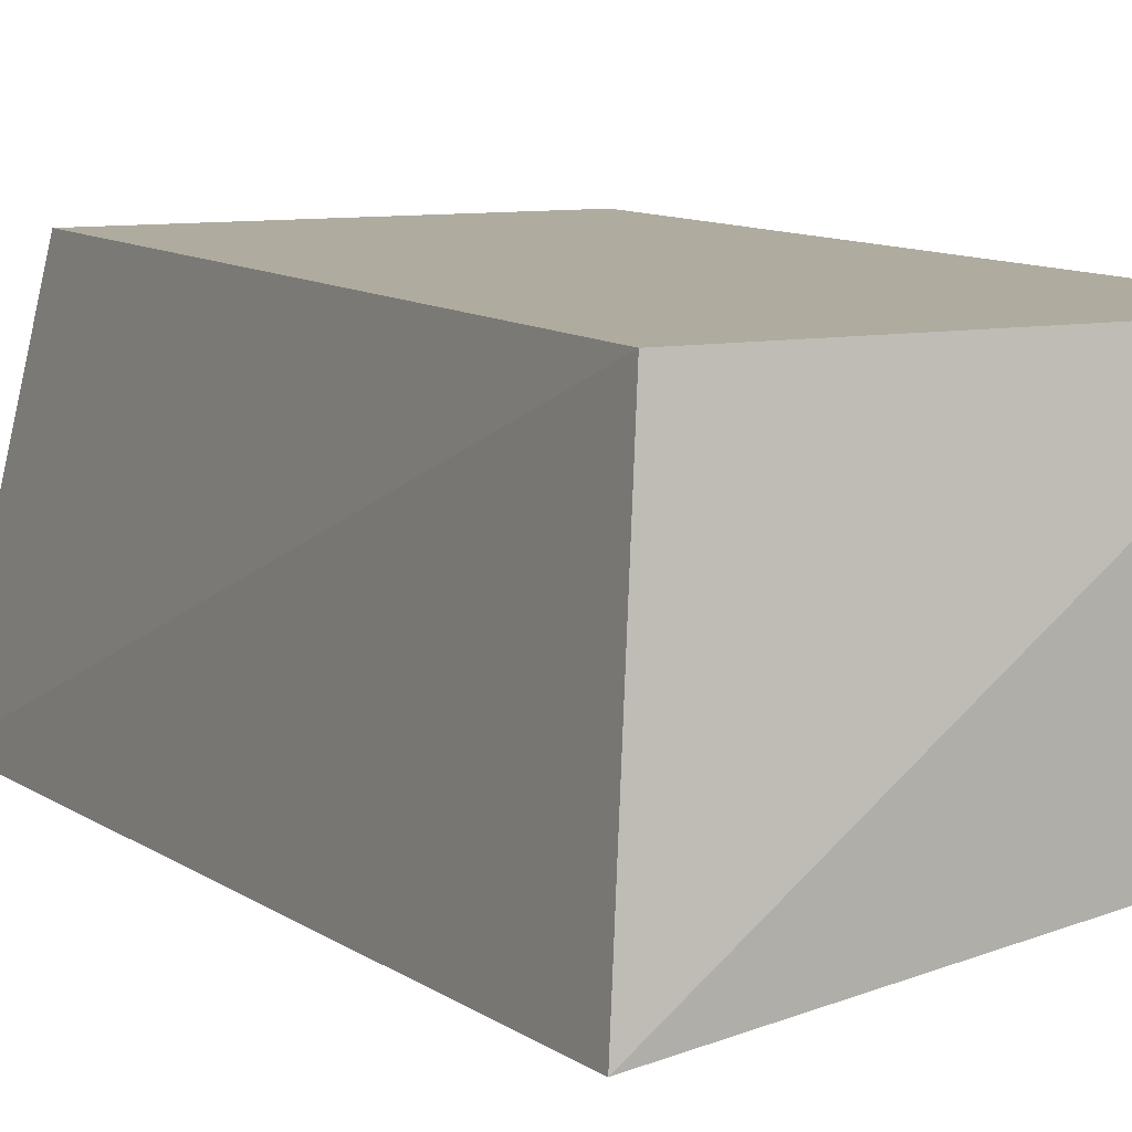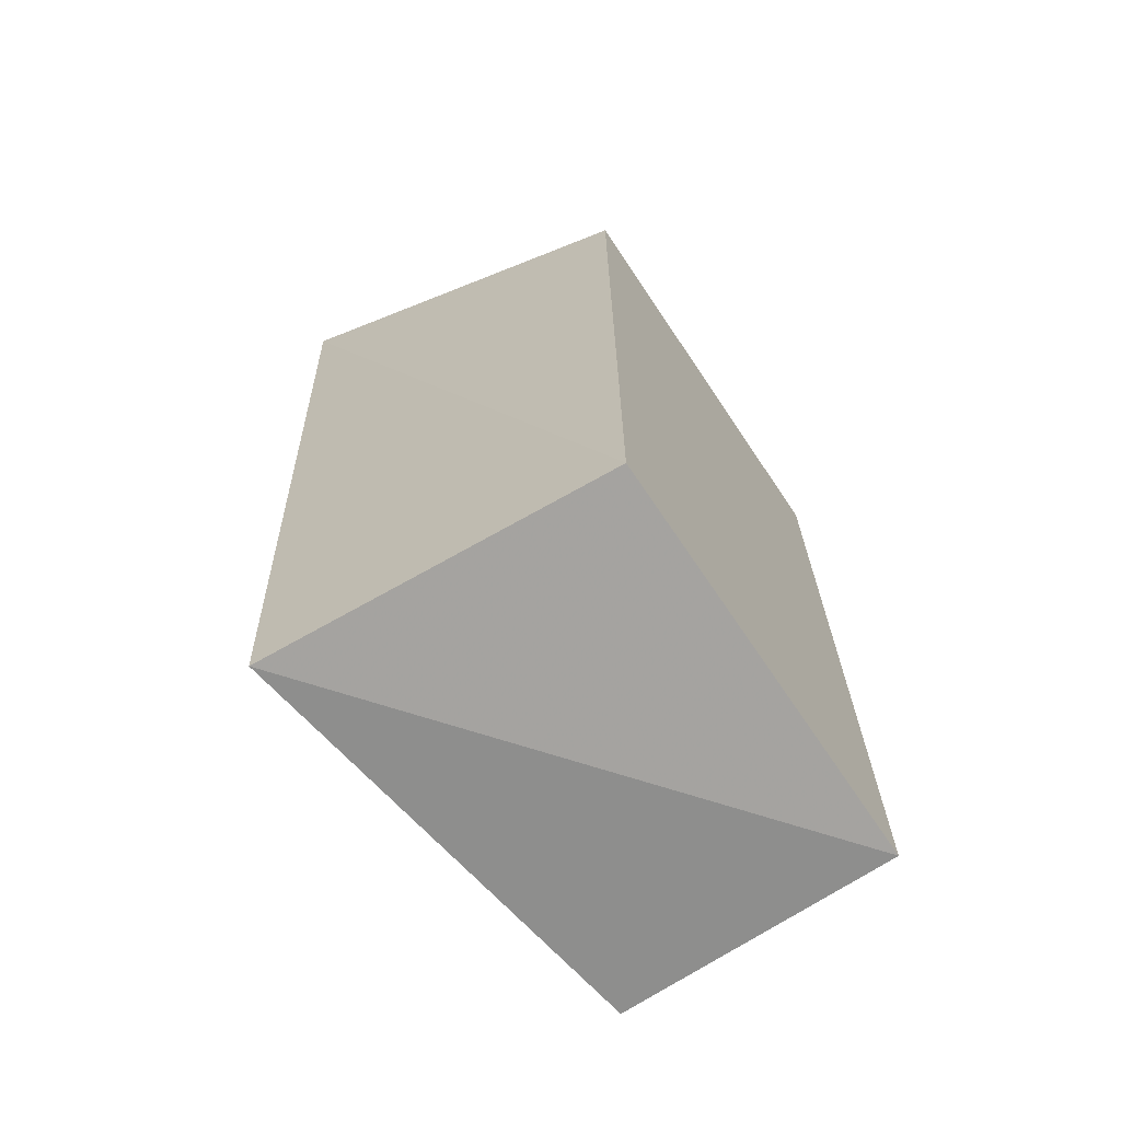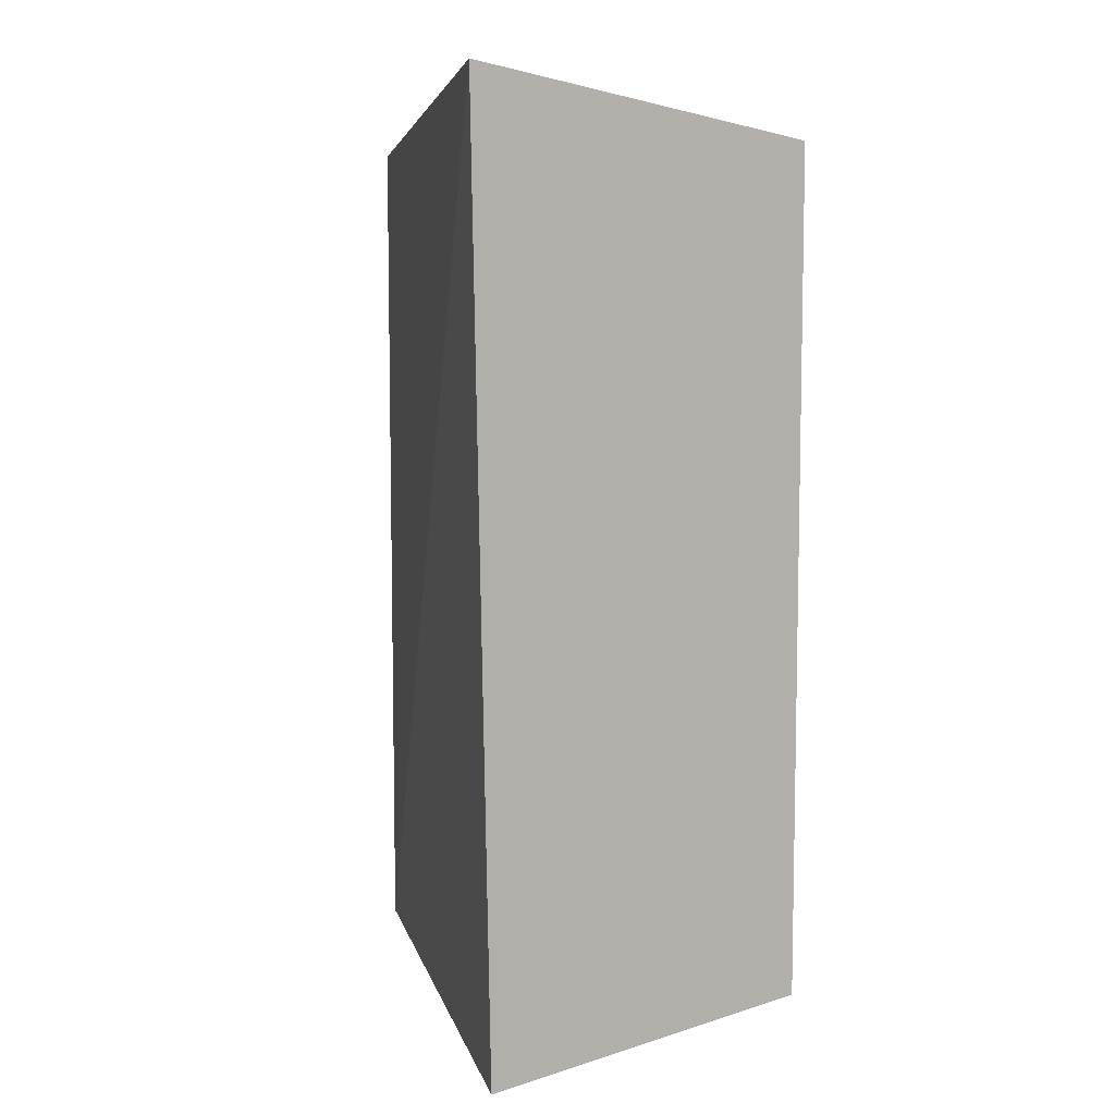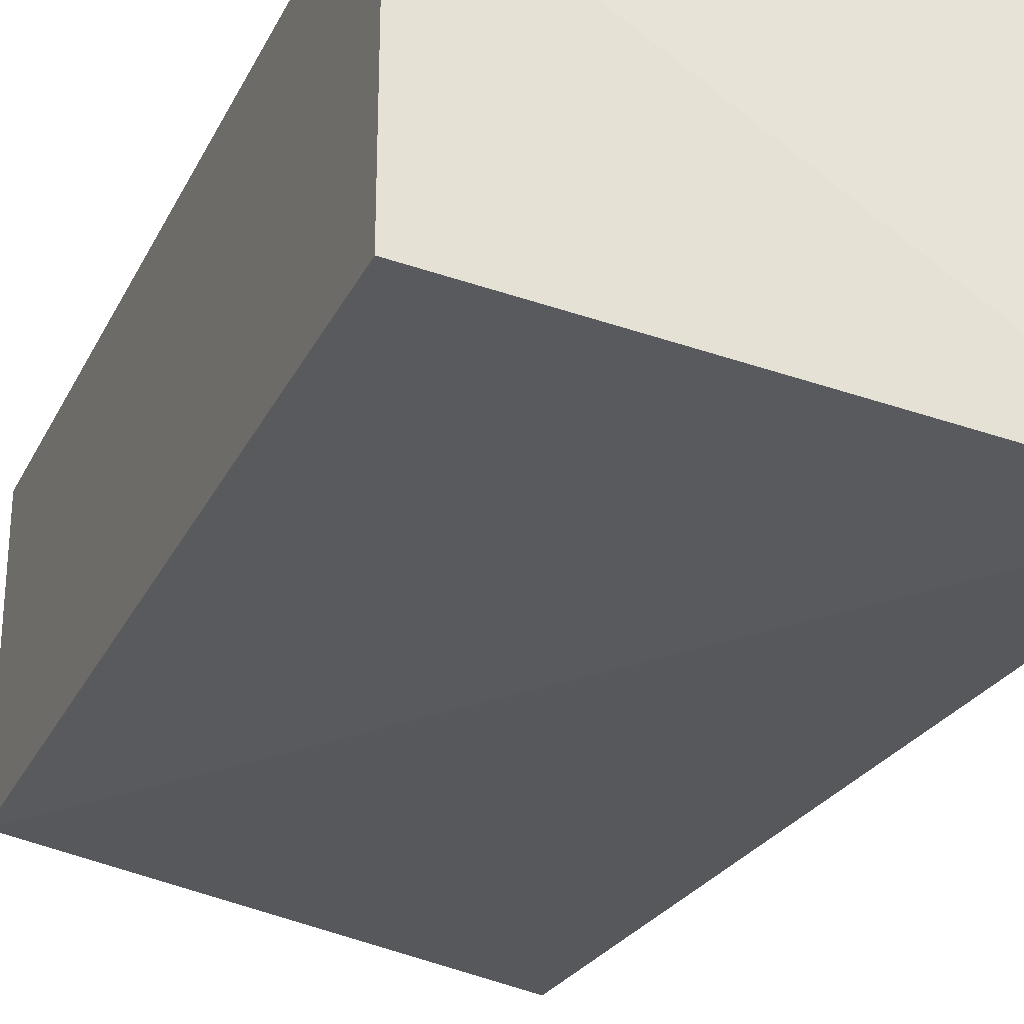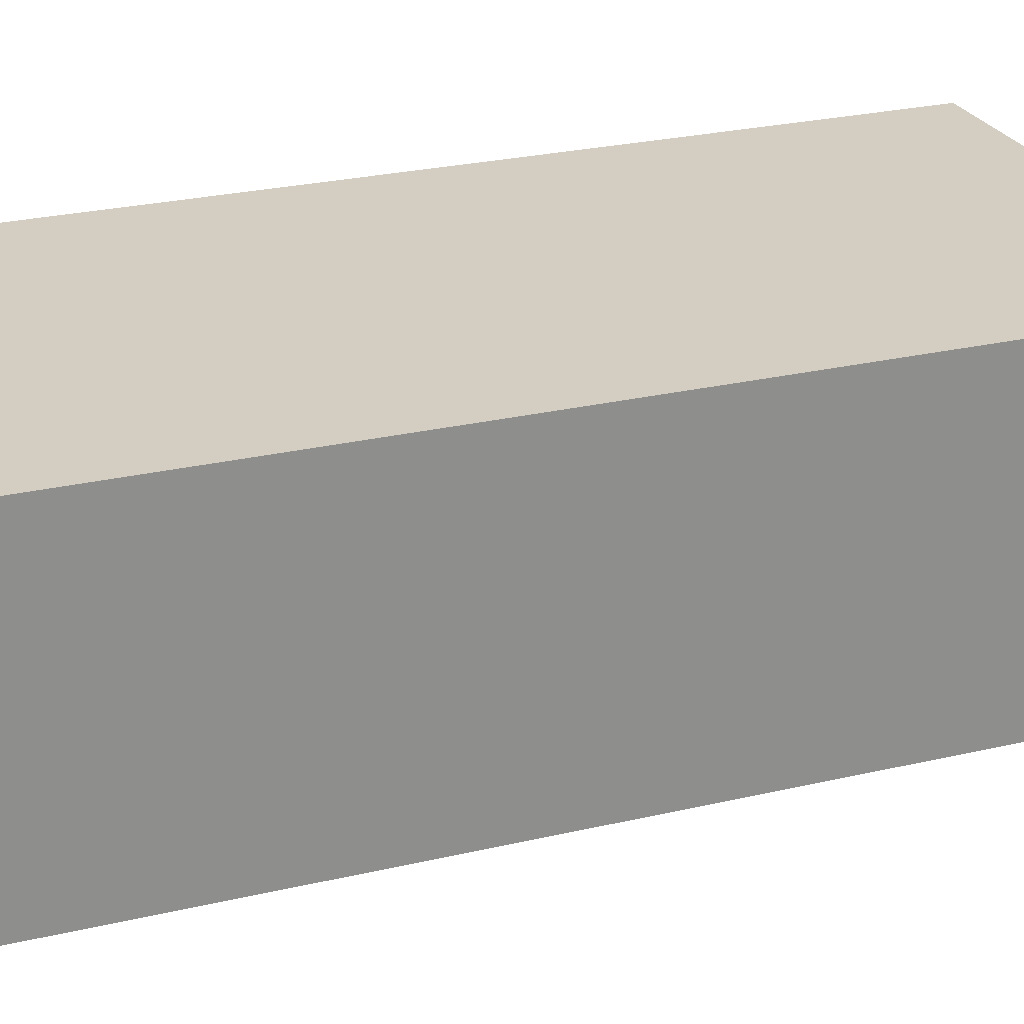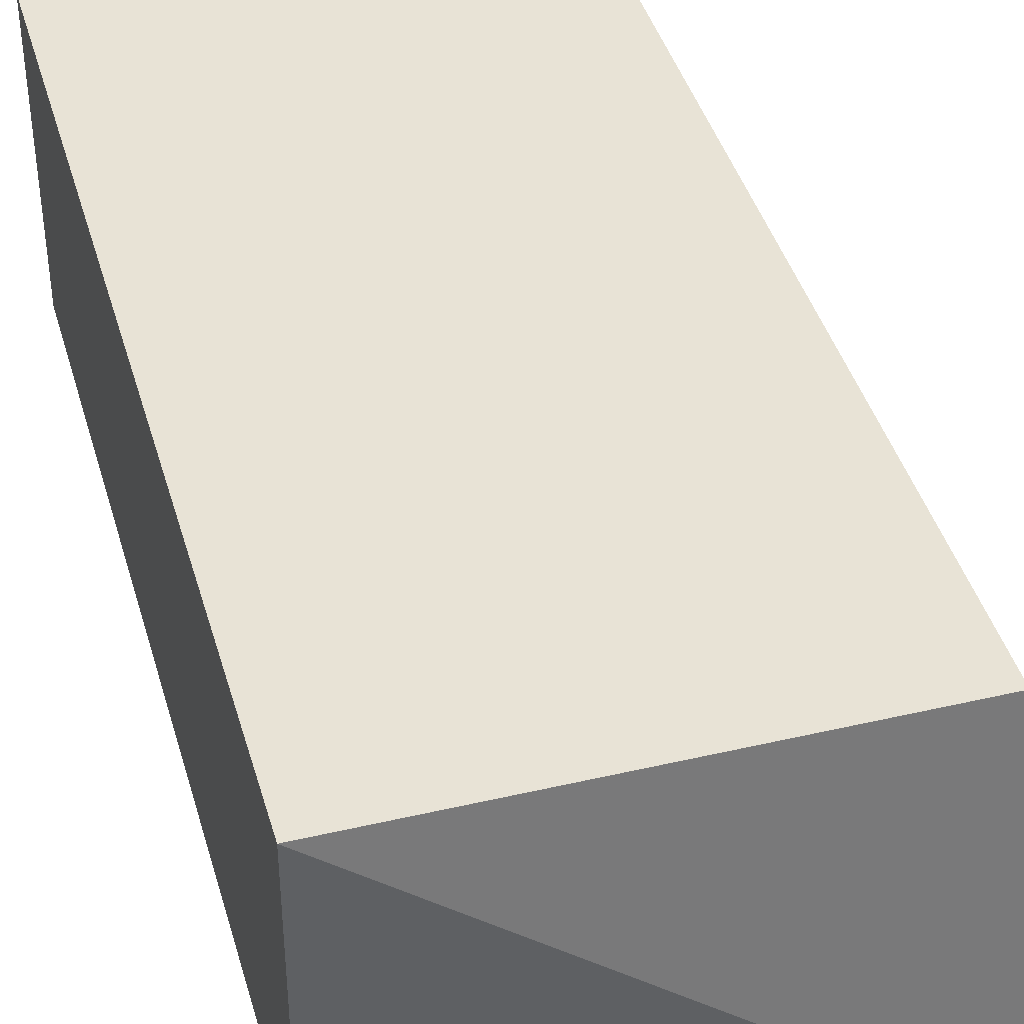
<metadata>
{"format":"obj","ext":"obj","renderer":"f3d","projection":"perspective","resolution":1024,"background":"white","views":[{"elev":9.6,"azim":-26.7,"up":"+Z"},{"elev":-68.8,"azim":-56.2,"up":"+Y"},{"elev":7.7,"azim":-112.3,"up":"+Y"},{"elev":-27.9,"azim":158.1,"up":"+Z"},{"elev":25.1,"azim":68.9,"up":"+Z"},{"elev":41.7,"azim":164.3,"up":"+Z"}]}
</metadata>
<code>
v 0.01744 -0.202 -0.2348
v 0.01744 -0.202 -0.3561
v 0.01744 0.1617 -0.2348
v -0.1644 0.1617 -0.2348
v -0.18 -0.2195 -0.3797
v -0.1644 -0.202 -0.2348
v -0.1924 0.1865 -0.3914
v 0.01744 0.1617 -0.3561
f 1 2 3
f 1 3 4
f 5 2 1
f 6 5 1
f 6 1 4
f 7 2 5
f 7 4 3
f 7 6 4
f 7 5 6
f 8 7 3
f 8 3 2
f 8 2 7

</code>
